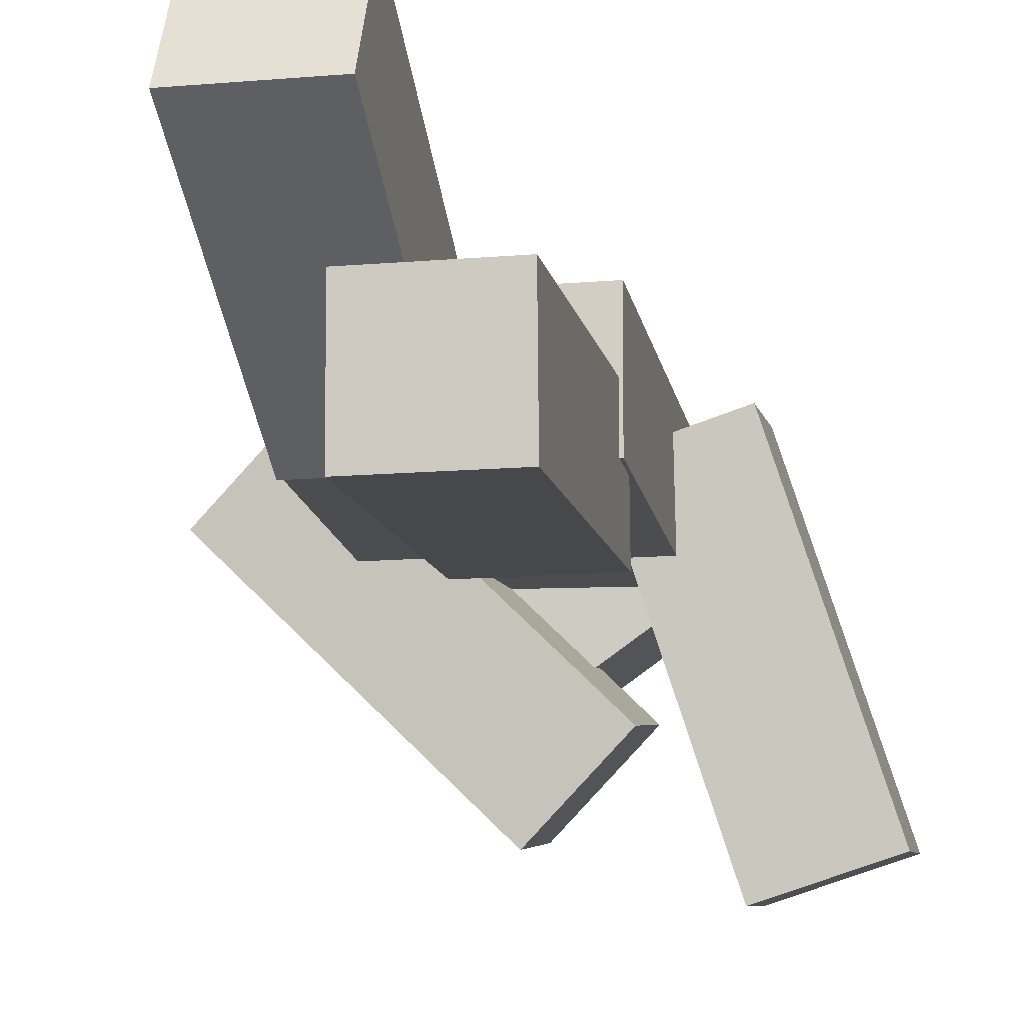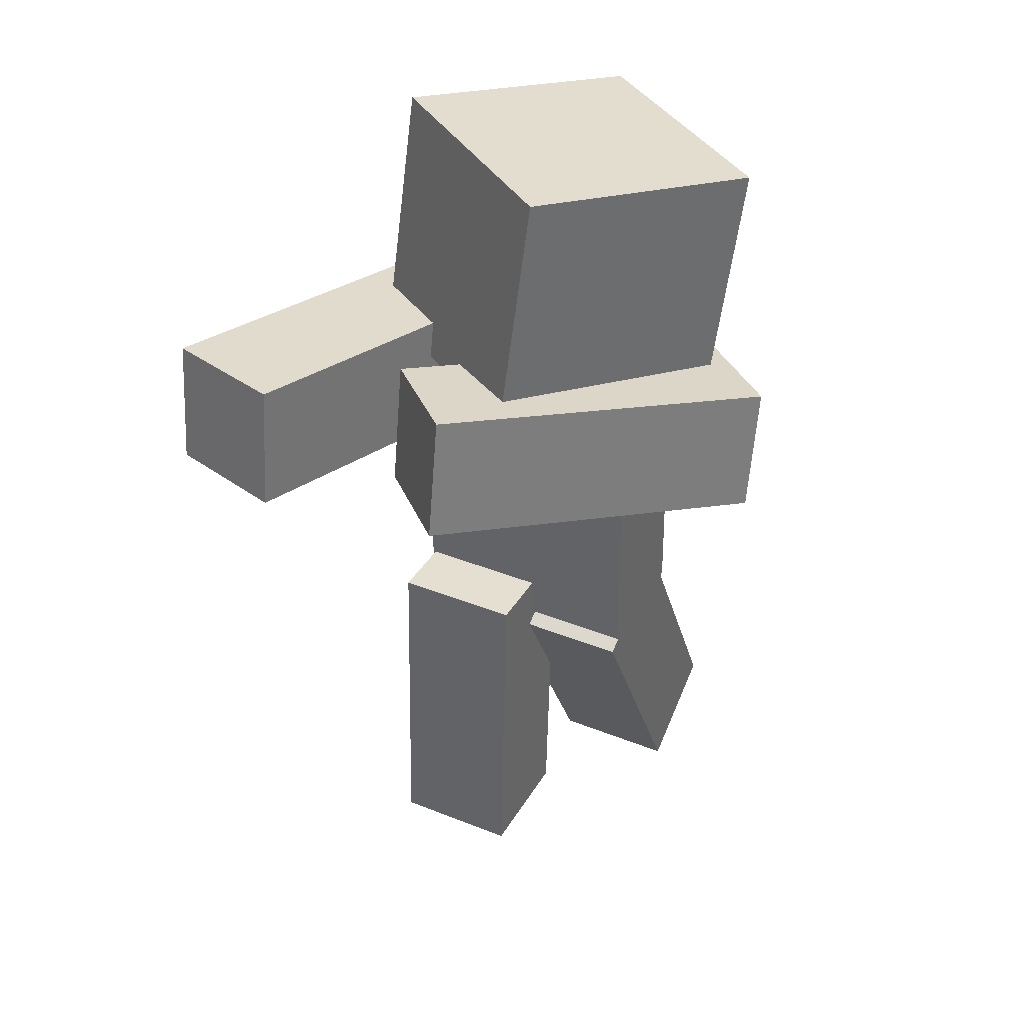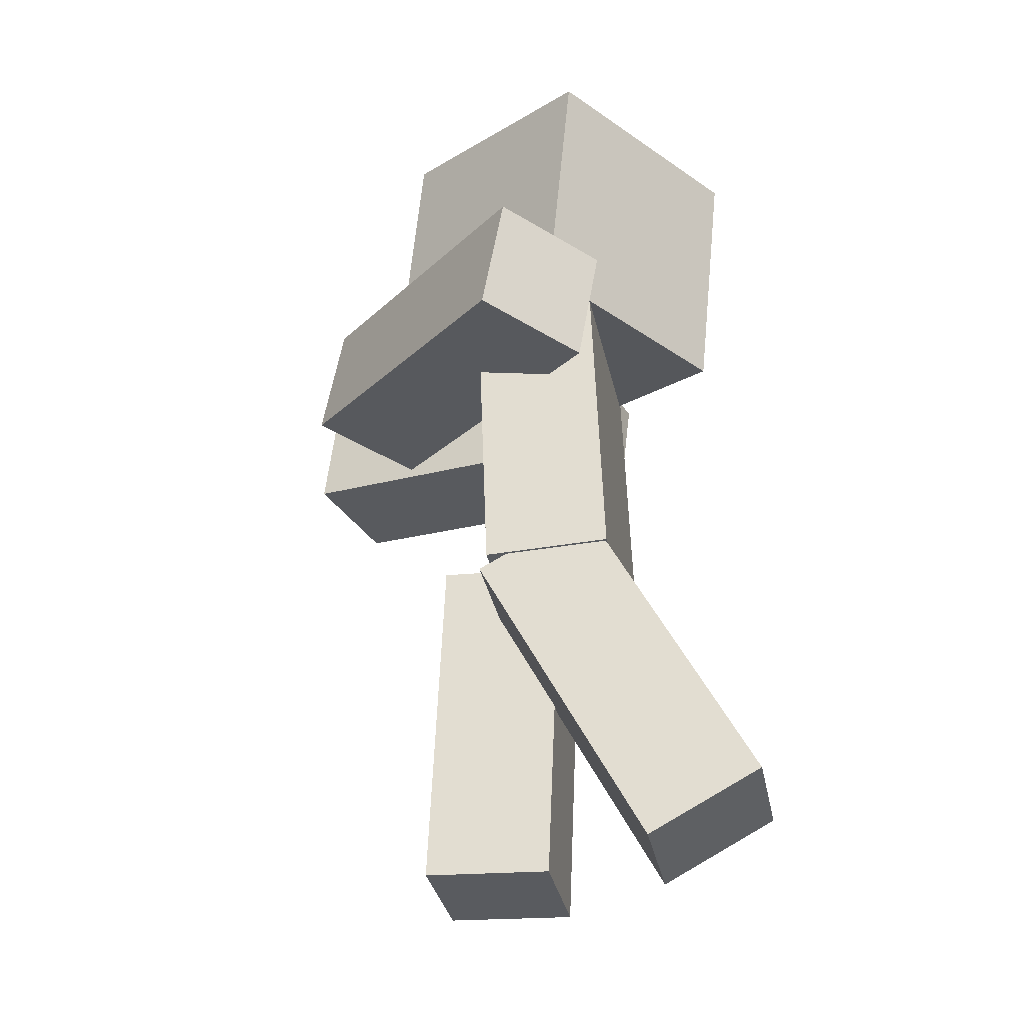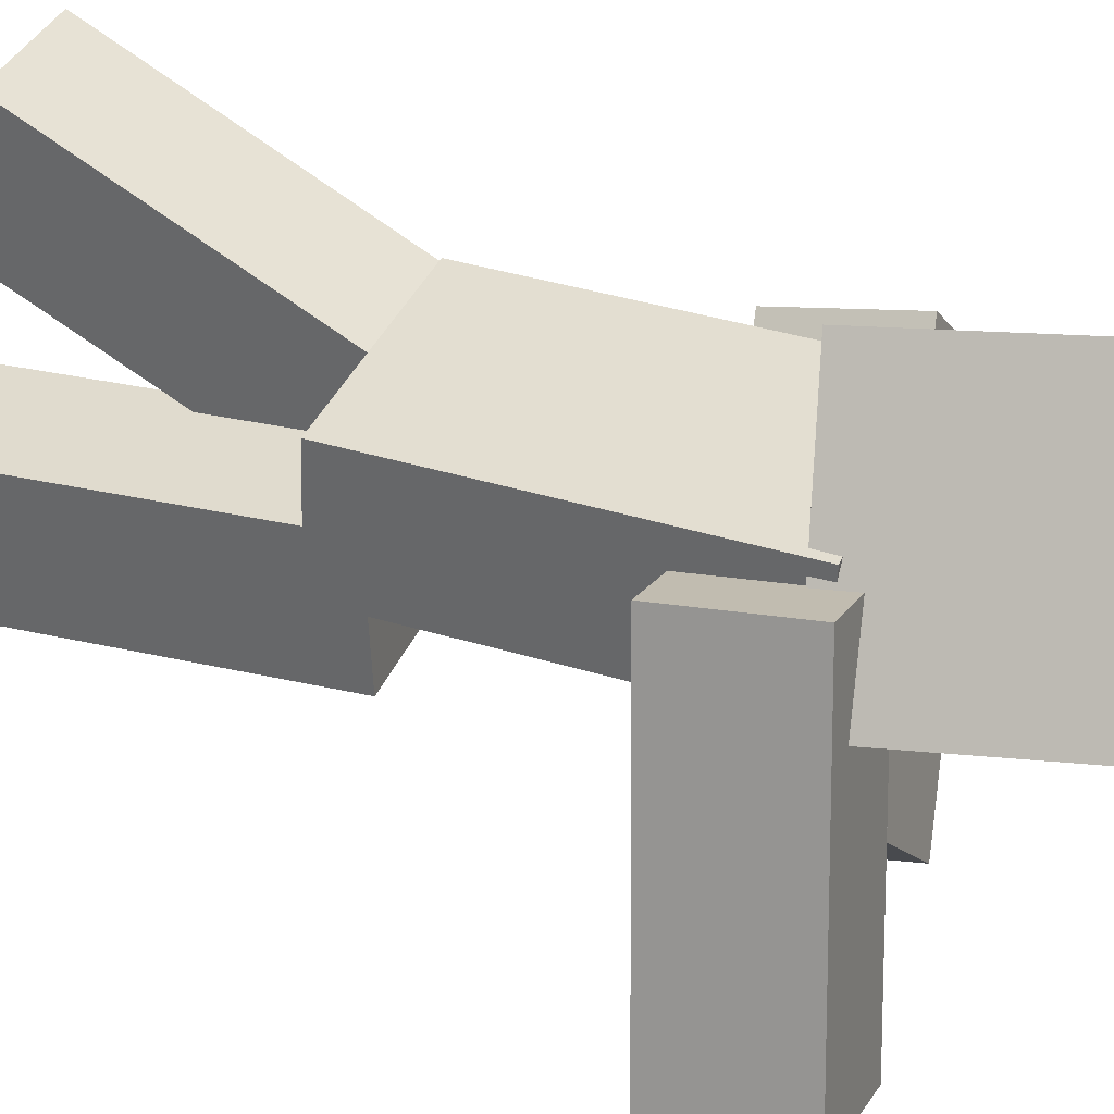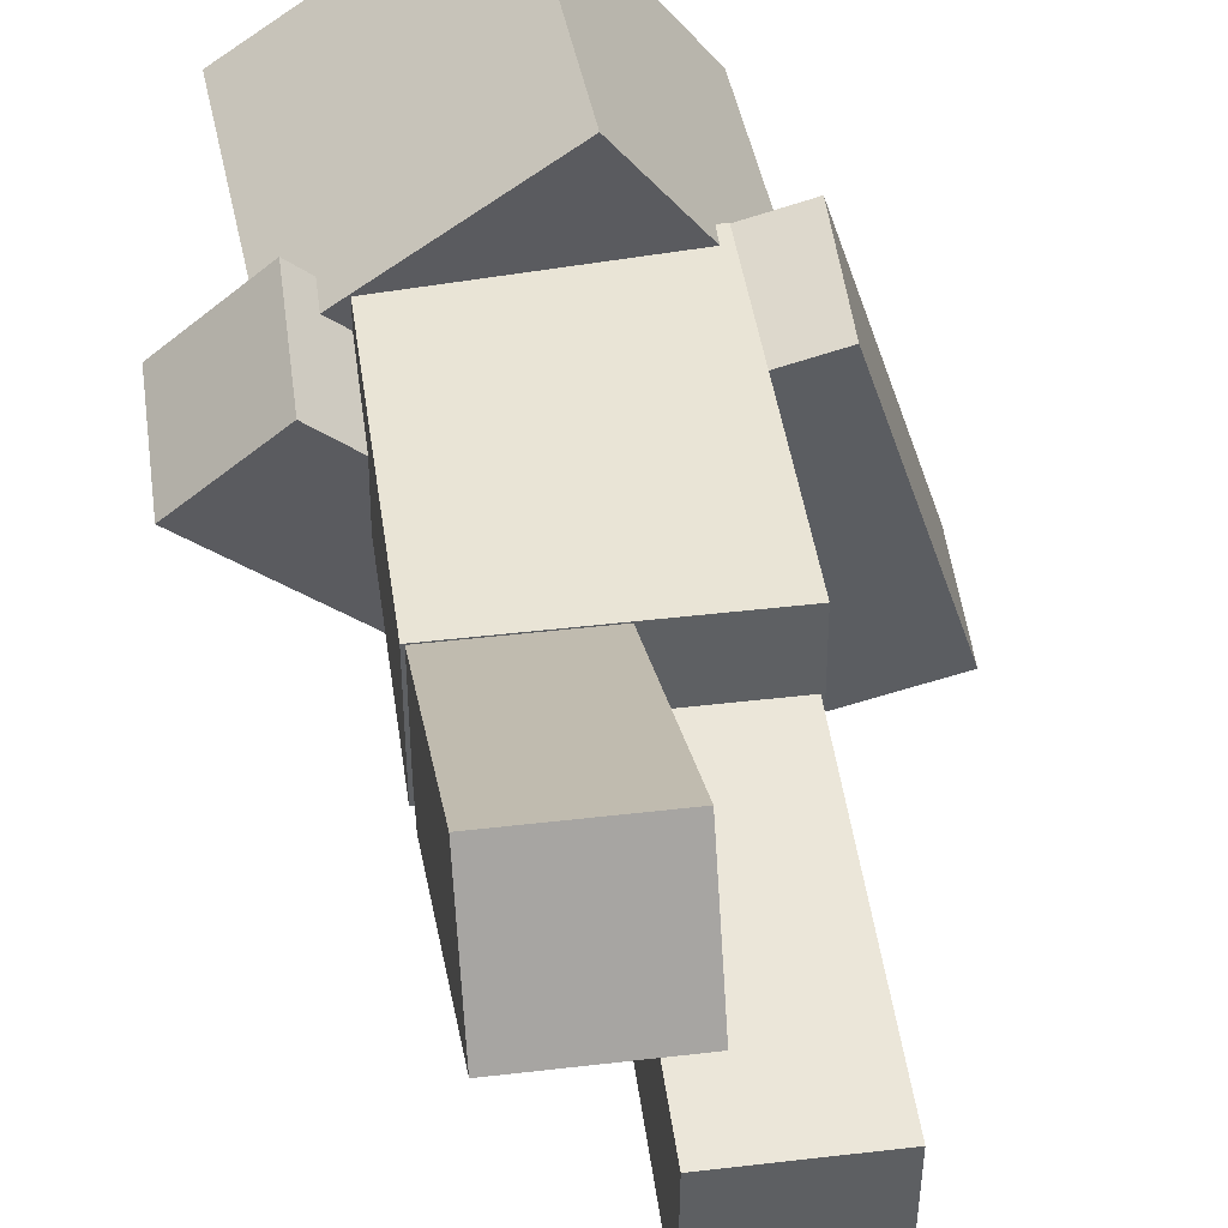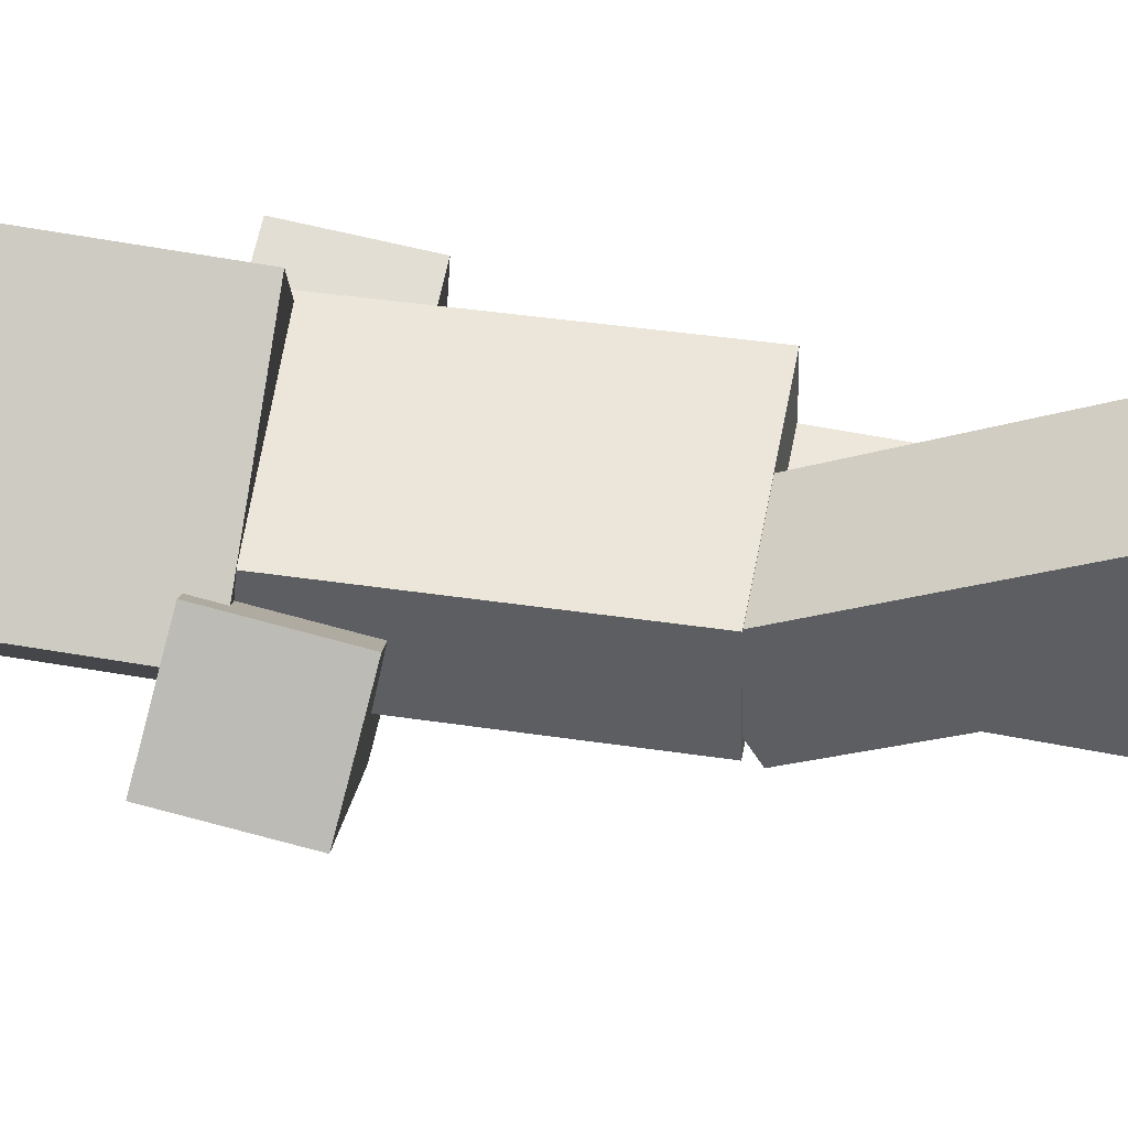
<metadata>
{"format":"obj","ext":"obj","renderer":"f3d","projection":"perspective","resolution":1024,"background":"white","views":[{"elev":-13.7,"azim":10.7,"up":"+Z"},{"elev":38.6,"azim":-153.3,"up":"+Y"},{"elev":-32.4,"azim":-78.9,"up":"+Y"},{"elev":35.0,"azim":110.1,"up":"+Z"},{"elev":44.7,"azim":-7.8,"up":"+Z"},{"elev":49.9,"azim":-79.4,"up":"+Z"}]}
</metadata>
<code>
o Head
v 0.02288 1.96 0.4032
v 0.3069 2.03 -0.002399
v 0.06279 1.465 0.3462
v 0.3468 1.535 -0.0594
v -0.1027 2.03 -0.2892
v -0.3867 1.96 0.1164
v -0.06279 1.535 -0.3462
v -0.3468 1.465 0.0594
f 4 7 5 2
f 3 4 2 1
f 8 3 1 6
f 7 8 6 5
f 6 1 2 5
f 7 4 3 8
o Hat Layer
v 0.02823 1.987 0.45
v 0.3477 2.065 -0.006261
v 0.07313 1.43 0.3859
v 0.3926 1.508 -0.07039
v -0.113 2.065 -0.3289
v -0.4325 1.987 0.1274
v -0.06814 1.508 -0.393
v -0.3876 1.43 0.06326
f 12 15 13 10
f 11 12 10 9
f 16 11 9 14
f 15 16 14 13
f 14 9 10 13
f 15 12 11 16
o Body
v 0.25 1.504 0.1249
v 0.25 1.496 -0.1249
v 0.25 0.7548 0.1511
v 0.25 0.7461 -0.09875
v -0.25 1.496 -0.1249
v -0.25 1.504 0.1249
v -0.25 0.7461 -0.09875
v -0.25 0.7548 0.1511
f 20 23 21 18
f 19 20 18 17
f 24 19 17 22
f 23 24 22 21
f 22 17 18 21
f 23 20 19 24
o Body Layer
v 0.2656 1.521 0.14
v 0.2656 1.511 -0.1411
v 0.2656 0.7397 0.1673
v 0.2656 0.7299 -0.1138
v -0.2656 1.511 -0.1411
v -0.2656 1.521 0.14
v -0.2656 0.7299 -0.1138
v -0.2656 0.7397 0.1673
f 28 31 29 26
f 27 28 26 25
f 32 27 25 30
f 31 32 30 29
f 30 25 26 29
f 31 28 27 32
o Right Arm
v 0.3925 1.293 0.0964
v 0.3923 1.541 0.1255
v 0.6132 1.377 -0.6155
v 0.613 1.625 -0.5863
v 0.1534 1.55 0.05244
v 0.1536 1.301 0.02331
v 0.3741 1.634 -0.6594
v 0.3743 1.385 -0.6886
f 36 39 37 34
f 35 36 34 33
f 40 35 33 38
f 39 40 38 37
f 38 33 34 37
f 39 36 35 40
o Right Arm Layer
v 0.4029 1.275 0.114
v 0.4026 1.555 0.1468
v 0.6328 1.363 -0.6276
v 0.6325 1.642 -0.5948
v 0.1338 1.564 0.06453
v 0.1341 1.285 0.03175
v 0.3637 1.651 -0.677
v 0.364 1.372 -0.7098
f 44 47 45 42
f 43 44 42 41
f 48 43 41 46
f 47 48 46 45
f 46 41 42 45
f 47 44 43 48
o Left Arm
v -0.3568 1.229 0.1089
v -0.3561 1.475 0.1524
v 0.1725 1.32 -0.4146
v 0.1733 1.566 -0.3711
v -0.5332 1.506 -0.02125
v -0.5339 1.26 -0.06475
v -0.003832 1.597 -0.5447
v -0.00458 1.351 -0.5882
f 52 55 53 50
f 51 52 50 49
f 56 51 49 54
f 55 56 54 53
f 54 49 50 53
f 55 52 51 56
o Left Arm Layer
v -0.3568 1.21 0.128
v -0.356 1.487 0.1769
v 0.1946 1.304 -0.4173
v 0.1954 1.581 -0.3684
v -0.5552 1.522 -0.01848
v -0.5561 1.245 -0.06742
v -0.003827 1.616 -0.5638
v -0.004668 1.34 -0.6127
f 60 63 61 58
f 59 60 58 57
f 64 59 57 62
f 63 64 62 61
f 62 57 58 61
f 63 60 59 64
o Right Leg
v 0.2438 0.807 -0.000119
v 0.2438 0.818 -0.2499
v 0.2438 0.05776 -0.03283
v 0.2438 0.06867 -0.2826
v -0.00625 0.818 -0.2499
v -0.00625 0.807 -0.000119
v -0.00625 0.06867 -0.2826
v -0.00625 0.05776 -0.03283
f 68 71 69 66
f 67 68 66 65
f 72 67 65 70
f 71 72 70 69
f 70 65 66 69
f 71 68 67 72
o Right Leg Layer
v 0.2594 0.822 0.01617
v 0.2594 0.8342 -0.2648
v 0.2594 0.04147 -0.0179
v 0.2594 0.05374 -0.2989
v -0.02187 0.8342 -0.2648
v -0.02187 0.822 0.01617
v -0.02187 0.05374 -0.2989
v -0.02187 0.04147 -0.0179
f 76 79 77 74
f 75 76 74 73
f 80 75 73 78
f 79 80 78 77
f 78 73 74 77
f 79 76 75 80
o Left Leg
v 0.00625 0.8087 0.1104
v 0.00625 0.6913 -0.1104
v 0.00625 0.1465 0.4625
v 0.00625 0.02911 0.2417
v -0.2438 0.6913 -0.1104
v -0.2438 0.8087 0.1104
v -0.2438 0.02911 0.2417
v -0.2438 0.1465 0.4625
f 84 87 85 82
f 83 84 82 81
f 88 83 81 86
f 87 88 86 85
f 86 81 82 85
f 87 84 83 88
o Left Leg Layer
v 0.02187 0.8298 0.1168
v 0.02187 0.6978 -0.1315
v 0.02187 0.14 0.4836
v 0.02187 0.007974 0.2353
v -0.2594 0.6978 -0.1315
v -0.2594 0.8298 0.1168
v -0.2594 0.007974 0.2353
v -0.2594 0.14 0.4836
f 92 95 93 90
f 91 92 90 89
f 96 91 89 94
f 95 96 94 93
f 94 89 90 93
f 95 92 91 96

</code>
